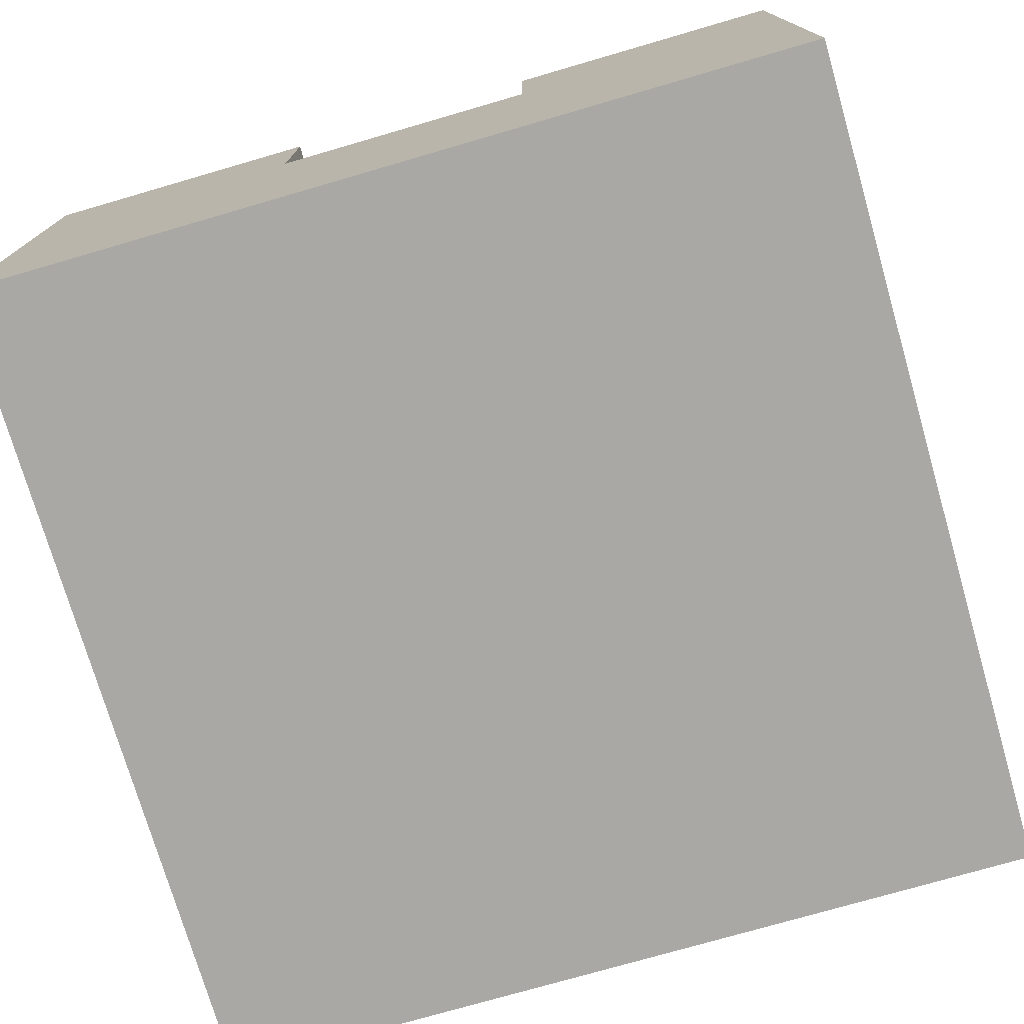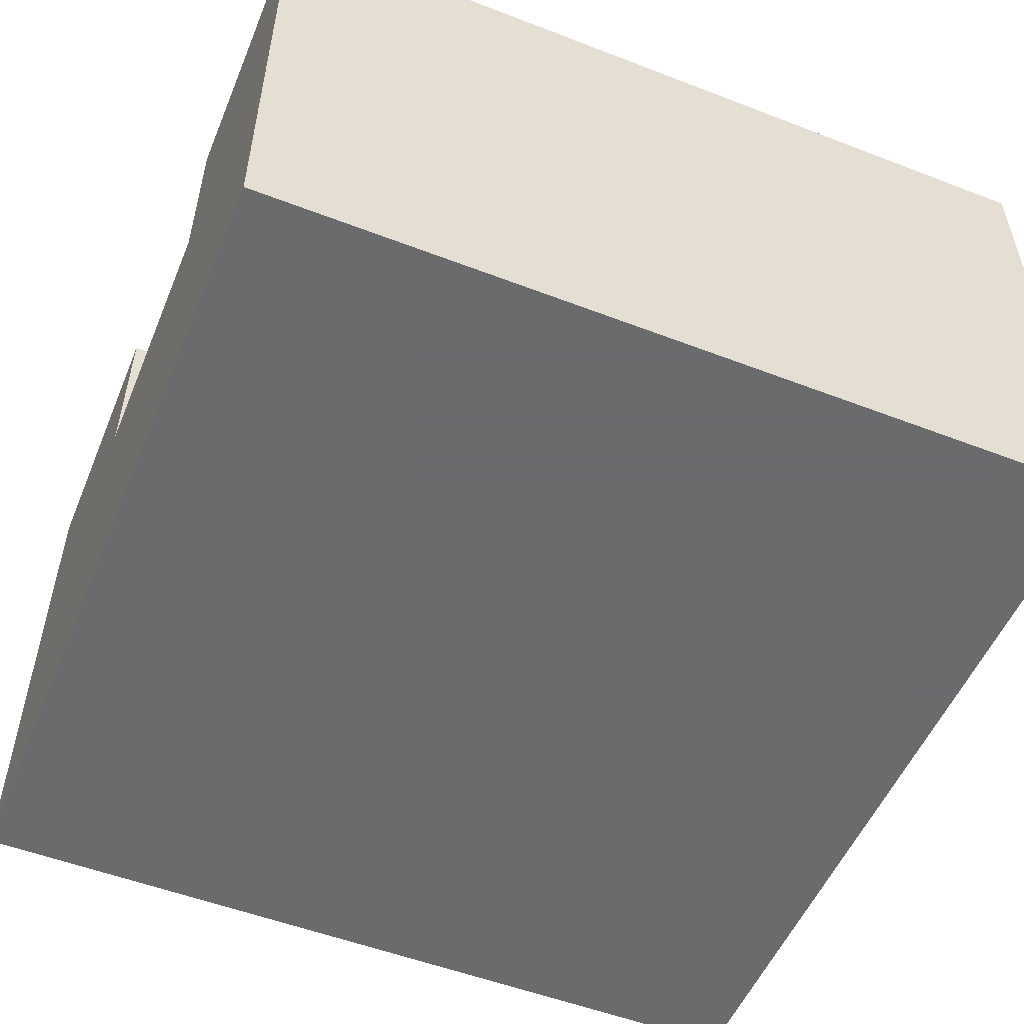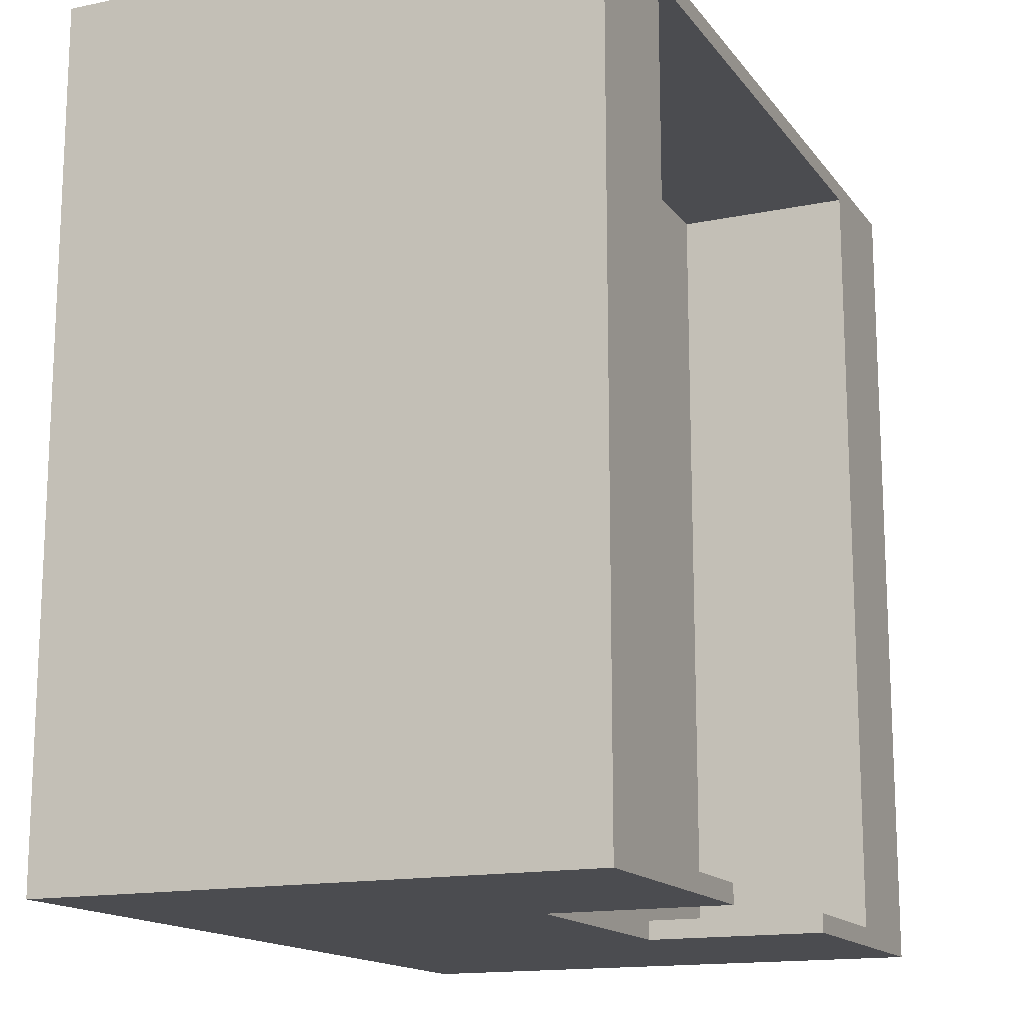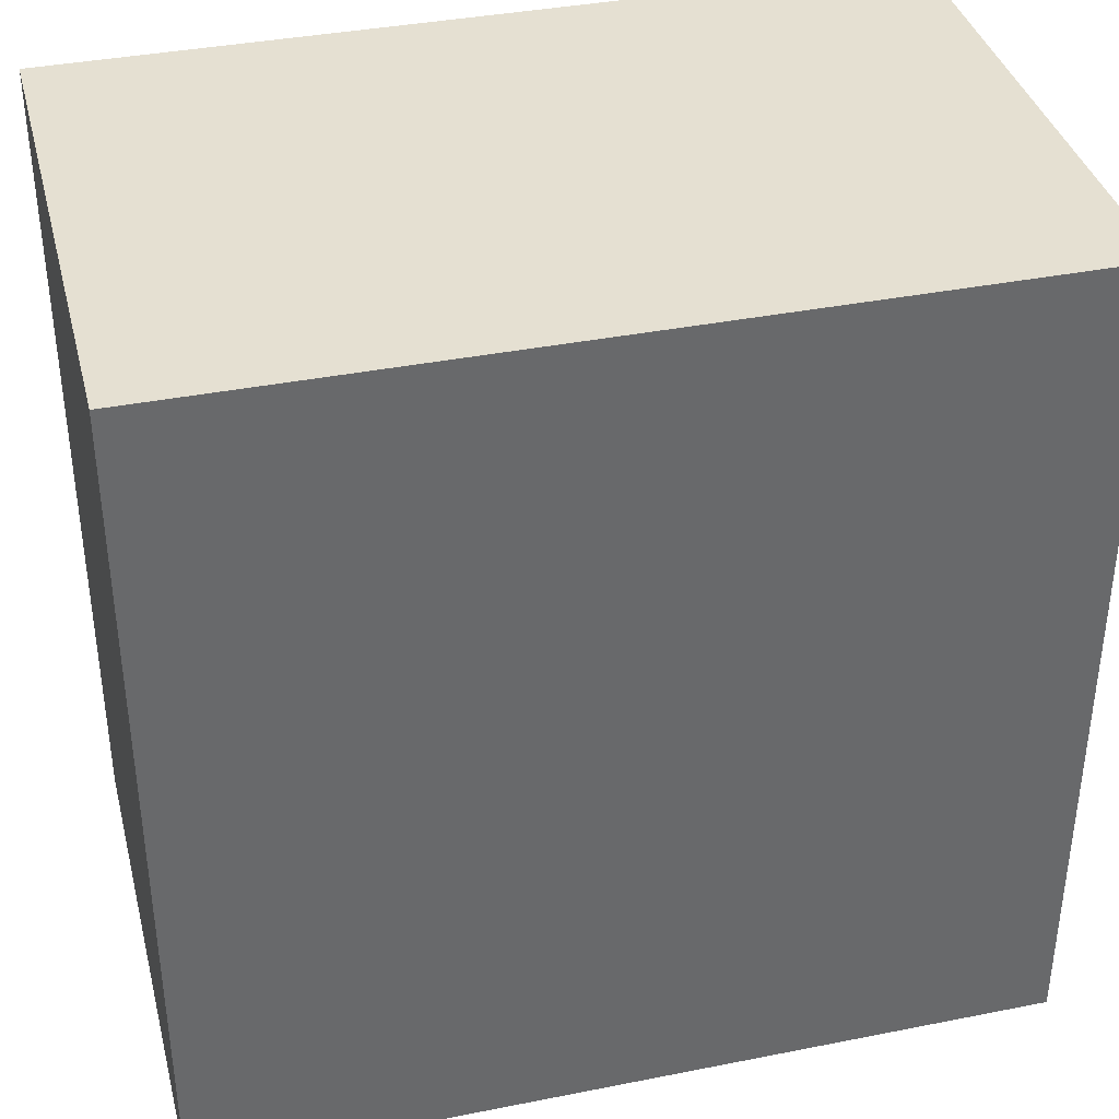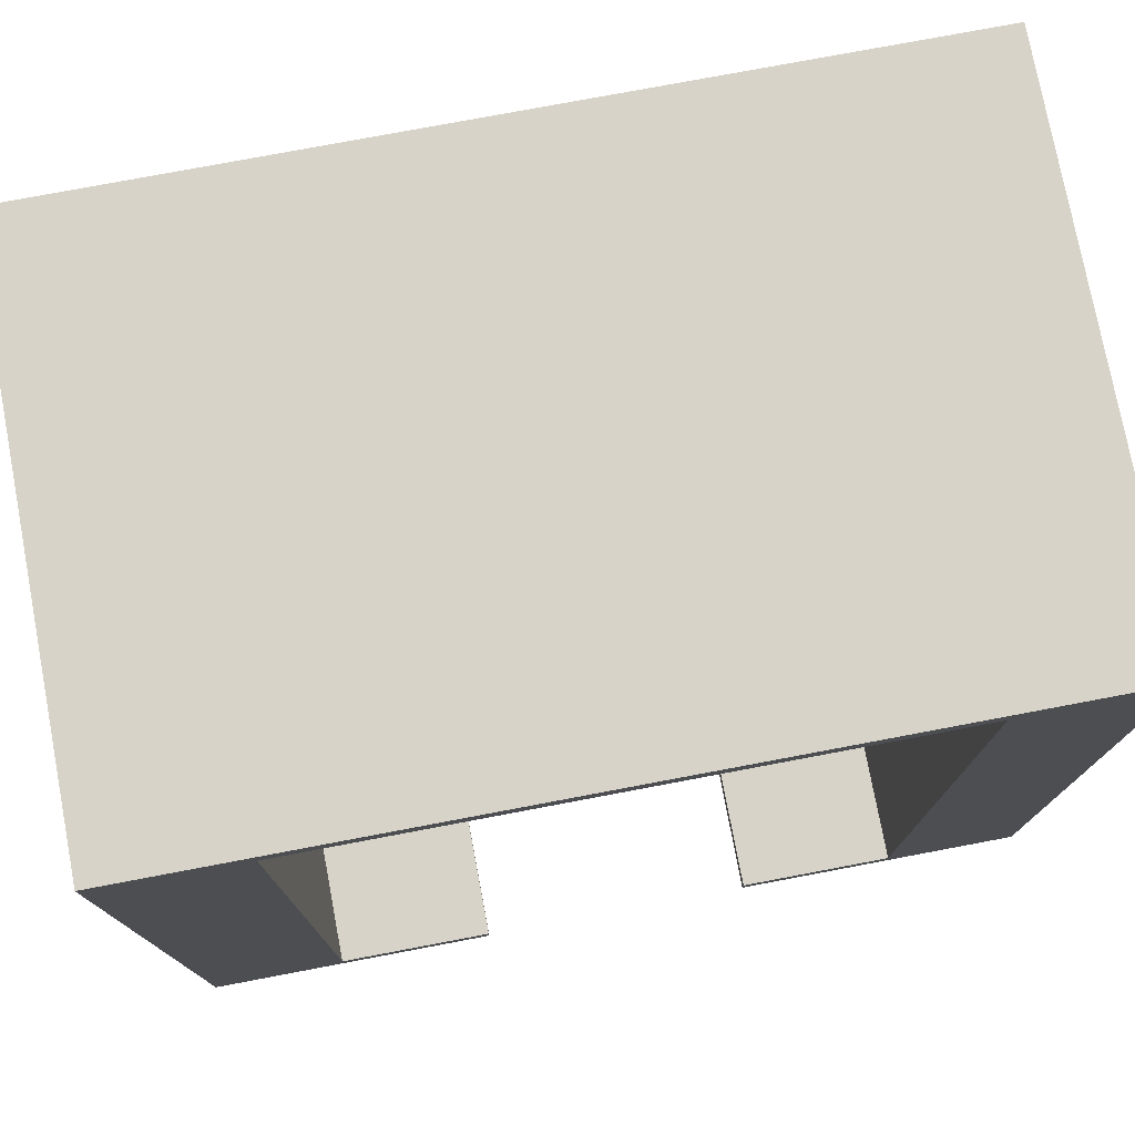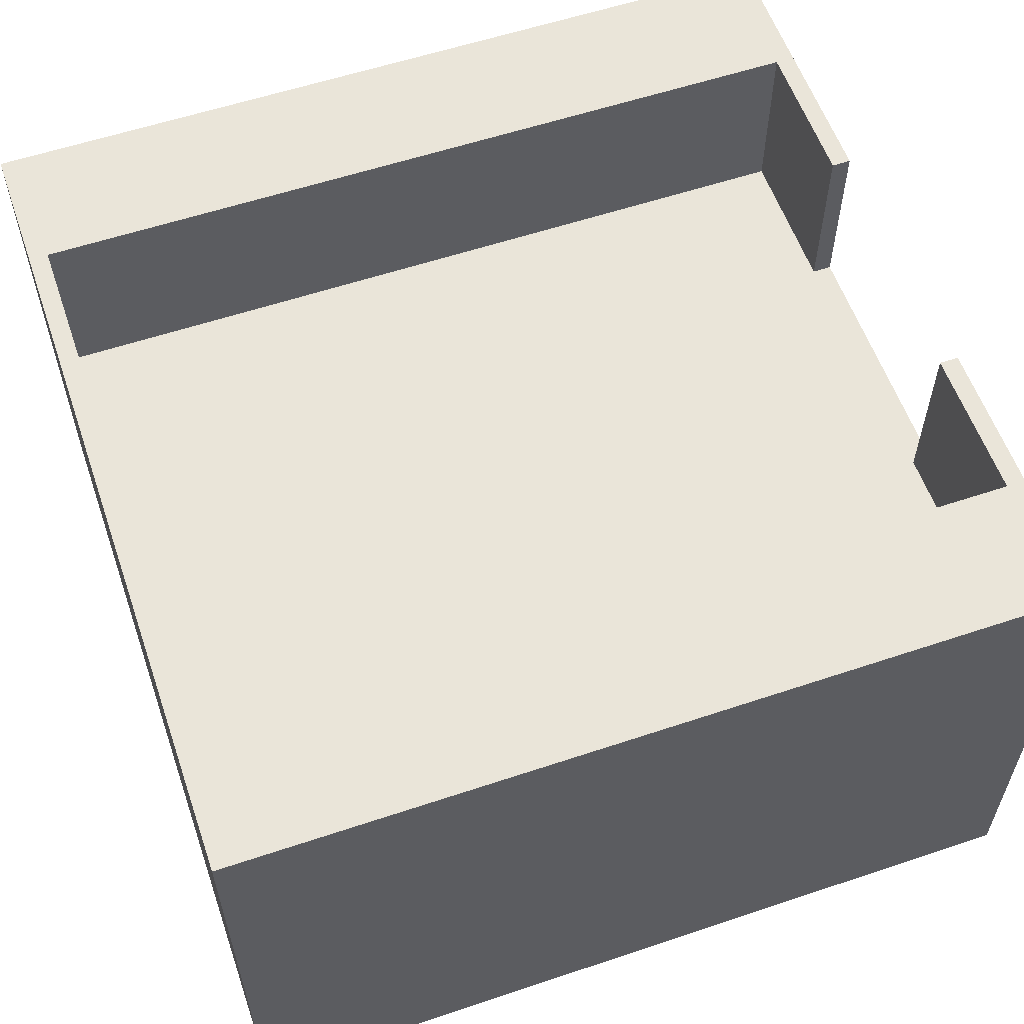
<metadata>
{"format":"obj","ext":"obj","renderer":"f3d","projection":"perspective","resolution":1024,"background":"white","views":[{"elev":-75.2,"azim":-163.8,"up":"+Y"},{"elev":-53.2,"azim":-112.4,"up":"+Y"},{"elev":-15.2,"azim":113.8,"up":"+Z"},{"elev":37.7,"azim":-14.2,"up":"+Z"},{"elev":76.6,"azim":169.3,"up":"+Z"},{"elev":58.2,"azim":70.9,"up":"+Y"}]}
</metadata>
<code>
v 0.0175 0.0475 -0.1075
v 0.0175 0.0711 -0.1075
v 0.0175 0.0475 -0.11
v 0.0175 0.0711 -0.11
v -0.0175 0.0475 -0.1075
v -0.0175 0.0475 -0.11
v -0.0175 0.0711 -0.1075
v -0.0175 0.0711 -0.11
v 0.0375 0.0475 -0.0025
v 0.0375 0.0475 -0.1075
v -0.0375 0.0475 -0.0025
v -0.0375 0.0475 -0.1075
v -0.0375 0.0711 -0.0025
v -0.0375 0.0711 -0.1075
v 0.0375 0.0711 -0.1075
v 0.0375 0.0711 -0.0025
v 0.055 3.433e-09 -2.98e-10
v -0.055 3.433e-09 -2.98e-10
v 0.055 3.433e-09 -0.11
v -0.055 3.433e-09 -0.11
v -0.055 0.0711 -2.98e-10
v 0.055 0.0711 -2.98e-10
v -0.055 0.0711 -0.11
v 0.055 0.0711 -0.11
f 1 2 3
f 2 4 3
f 5 6 7
f 6 8 7
f 9 10 11
f 10 1 11
f 12 11 5
f 11 1 5
f 5 1 6
f 1 3 6
f 11 12 13
f 12 14 13
f 1 10 2
f 10 15 2
f 10 9 15
f 9 16 15
f 17 18 19
f 18 20 19
f 14 12 7
f 12 5 7
f 18 17 21
f 17 22 21
f 9 11 16
f 11 13 16
f 4 2 15
f 7 8 14
f 8 23 14
f 14 23 13
f 23 21 13
f 13 21 16
f 21 22 16
f 16 22 15
f 22 24 15
f 15 24 4
f 4 24 3
f 24 19 3
f 3 19 6
f 19 20 6
f 6 20 8
f 20 23 8
f 17 19 22
f 19 24 22
f 20 18 23
f 18 21 23

</code>
